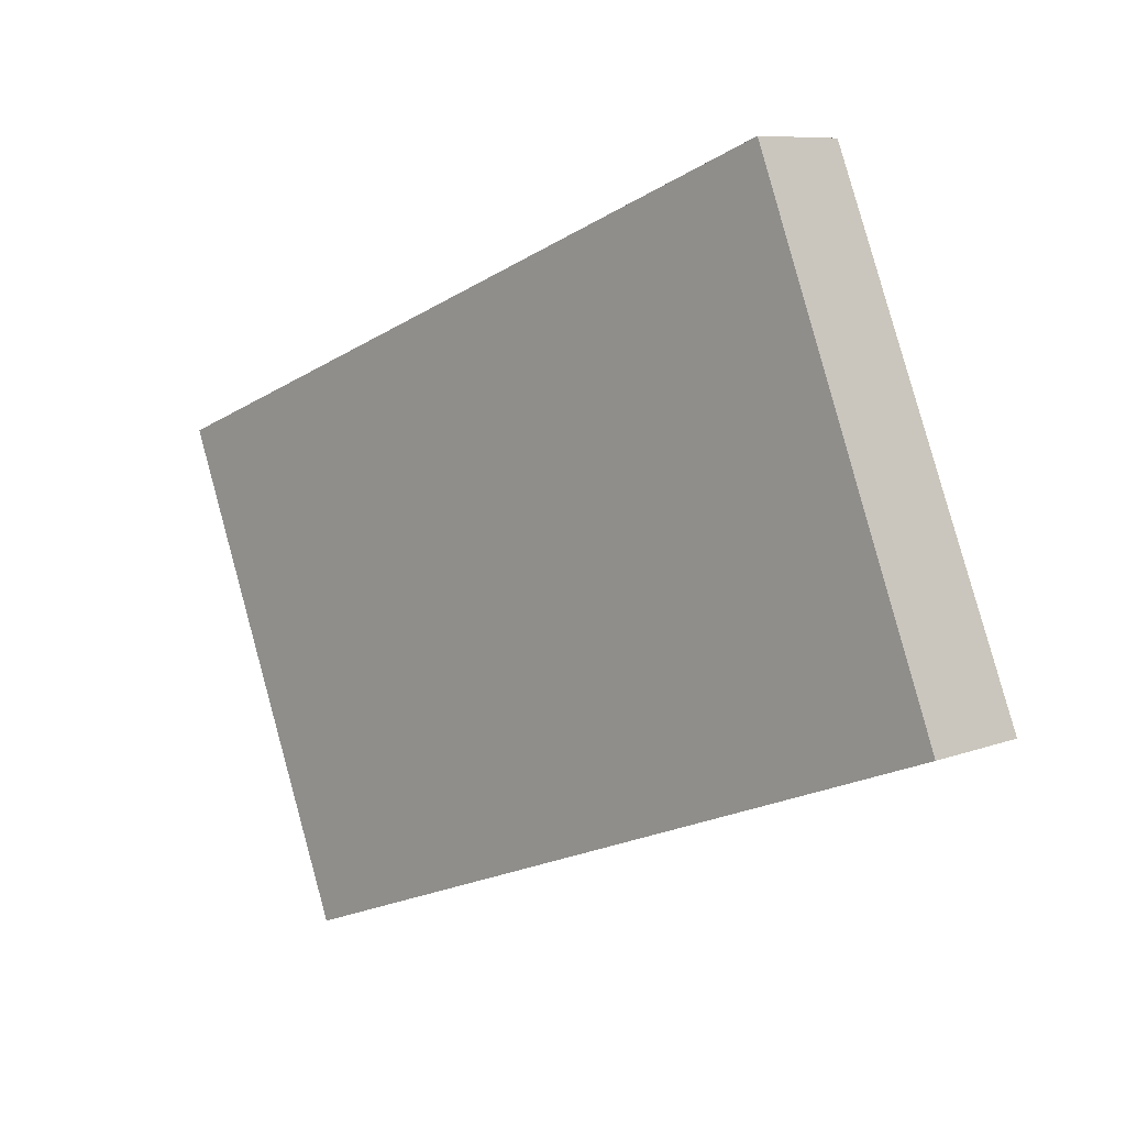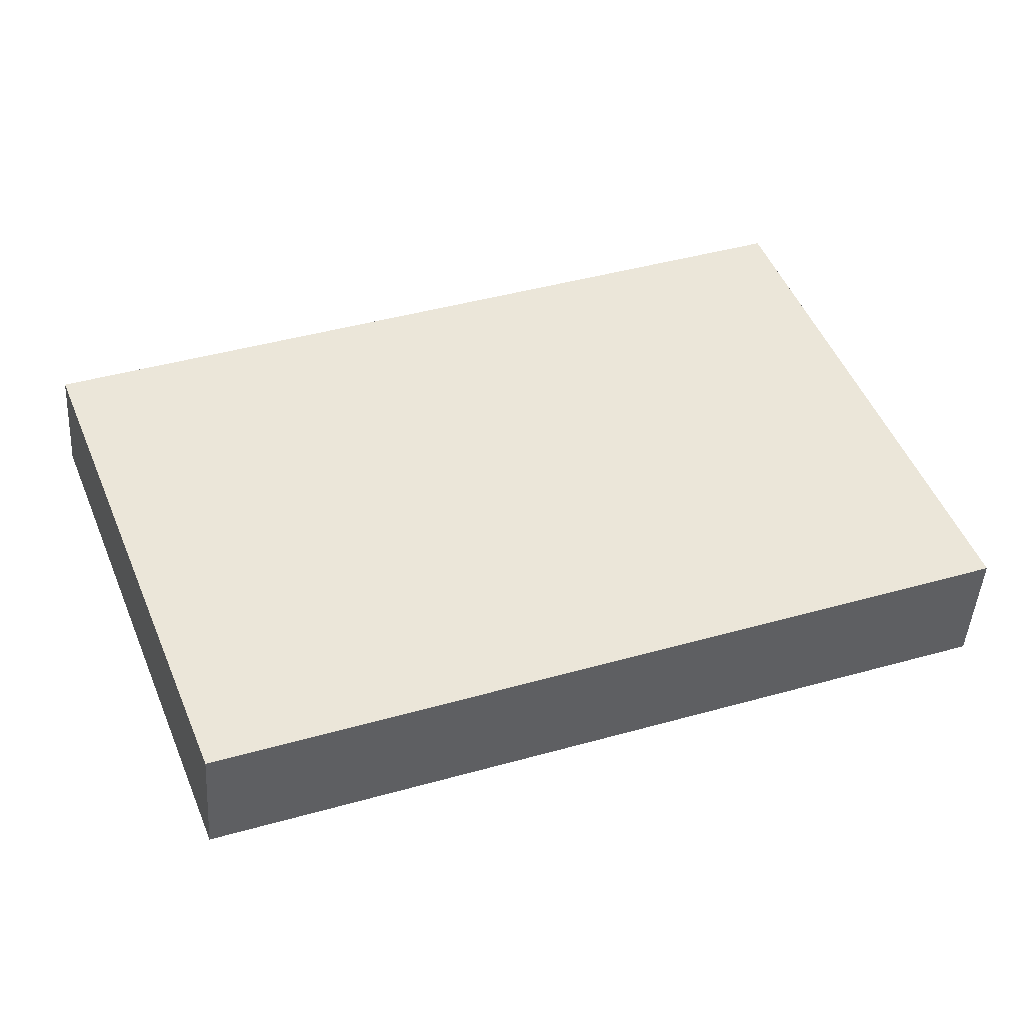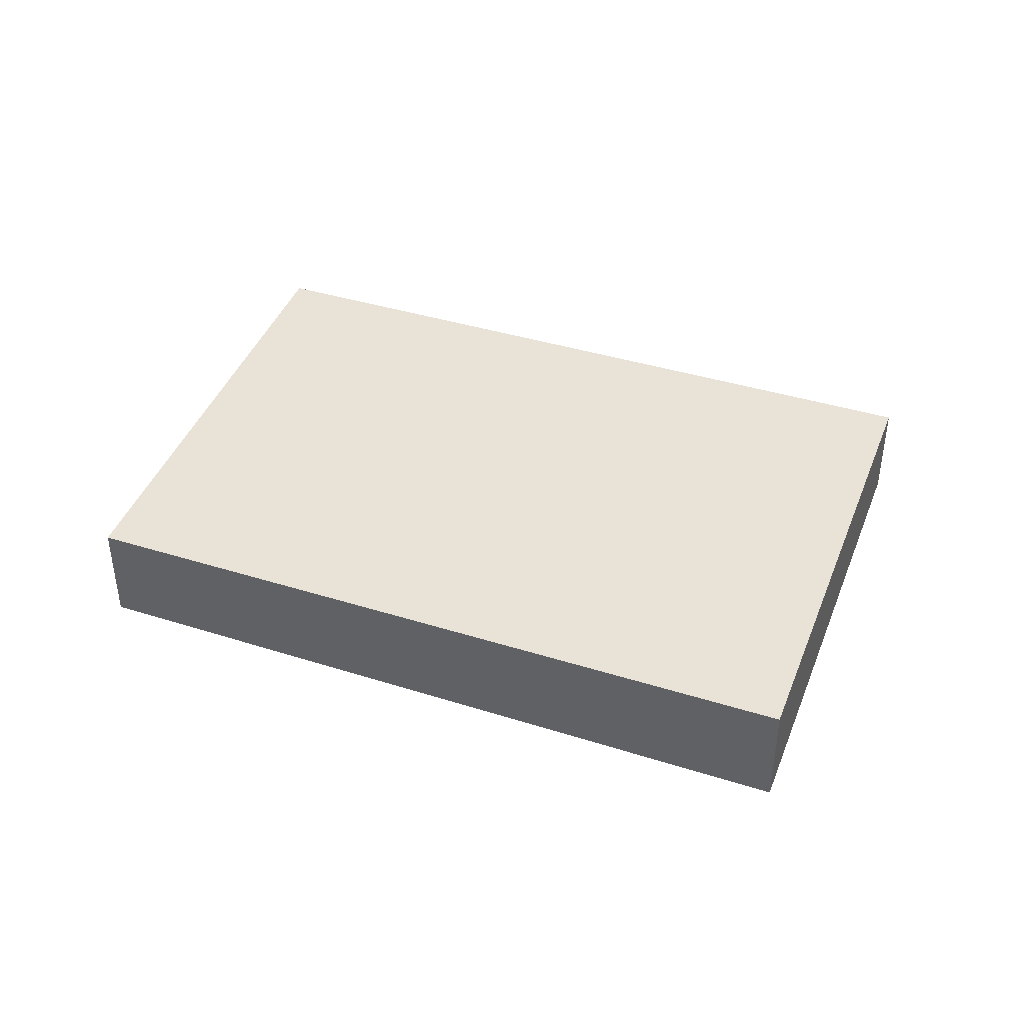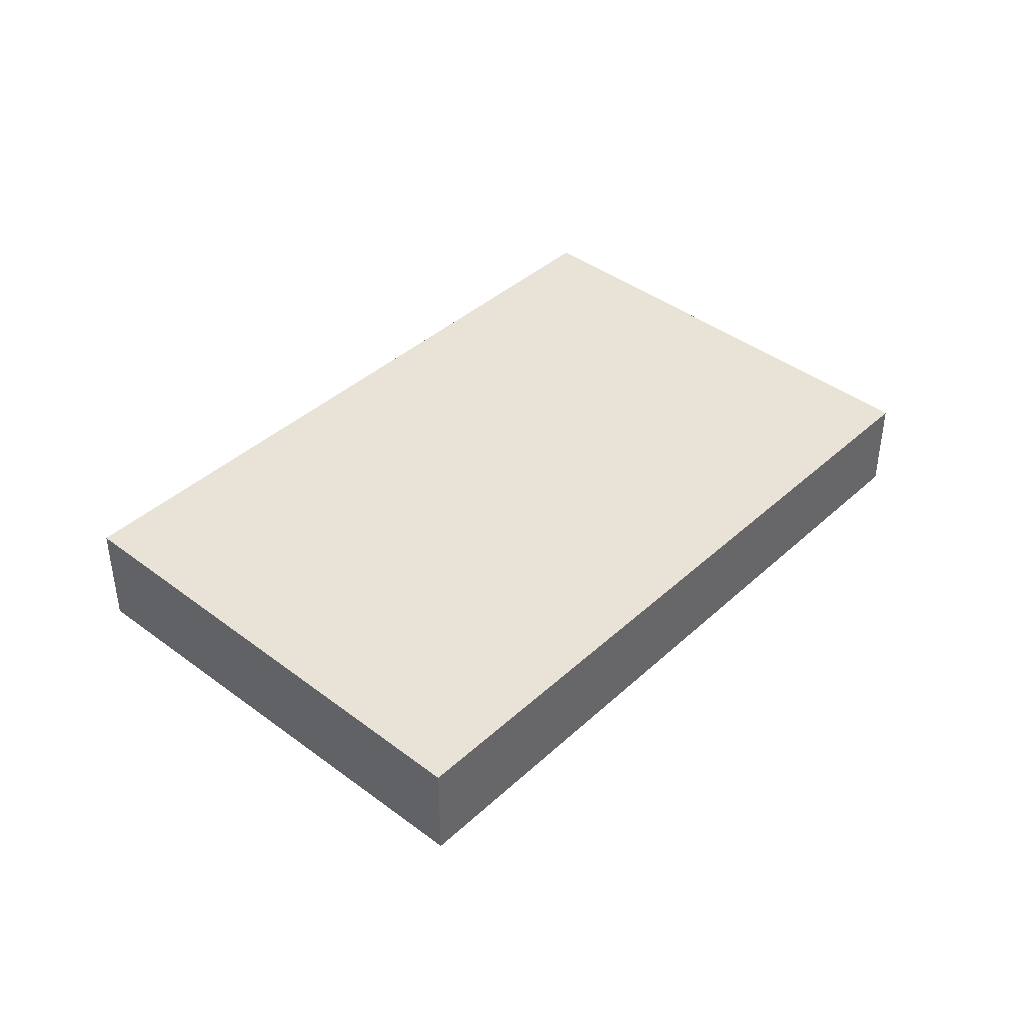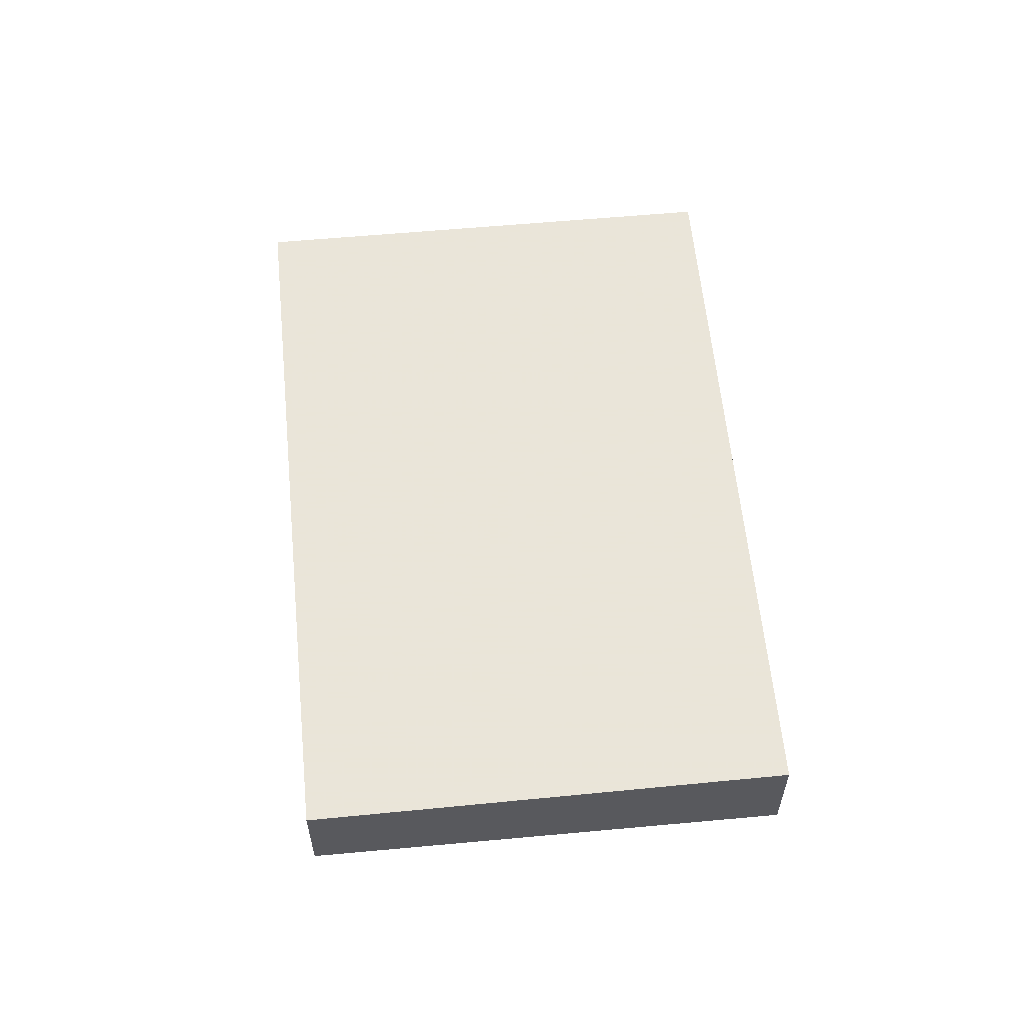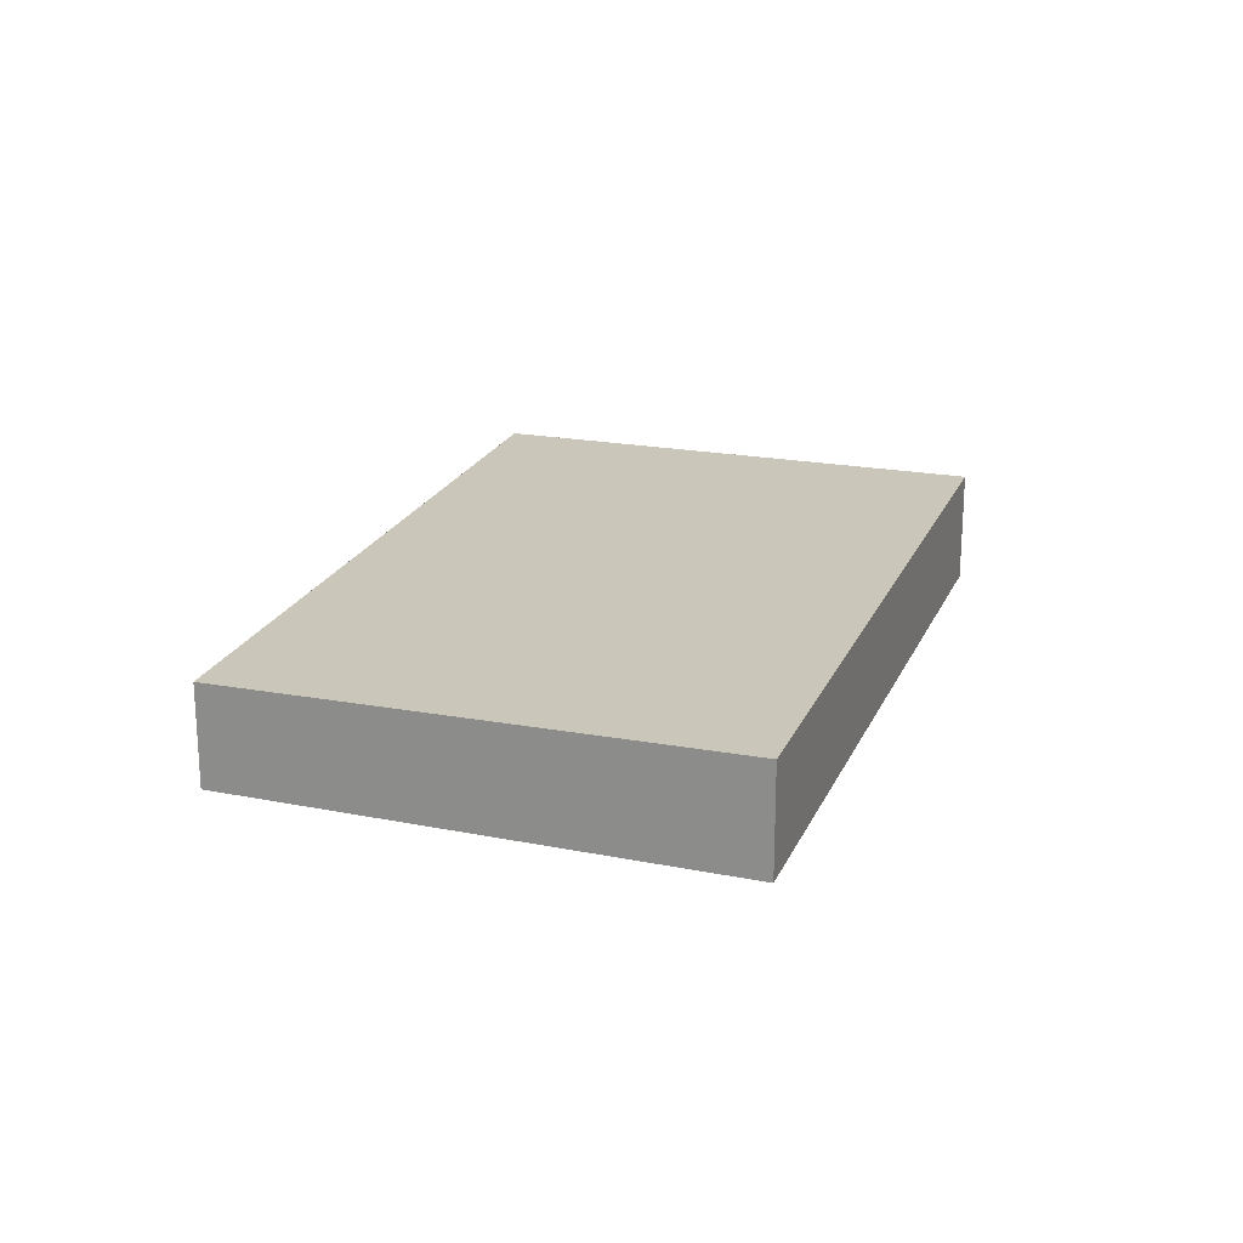
<metadata>
{"format":"obj","ext":"obj","renderer":"f3d","projection":"perspective","resolution":1024,"background":"white","views":[{"elev":8.2,"azim":43.5,"up":"+Y"},{"elev":-44.7,"azim":-3.5,"up":"+Y"},{"elev":41.9,"azim":41.4,"up":"+Z"},{"elev":41.5,"azim":153.6,"up":"+Z"},{"elev":58.6,"azim":-74.5,"up":"+Z"},{"elev":21.1,"azim":-50.6,"up":"+Z"}]}
</metadata>
<code>
v -1958 -168.2 -0.4081
v -1957 -170.1 -0.4412
v -1960 -171.2 -0.4223
v -1961 -169.3 -0.3896
v -1961 -169.5 -0.3931
v -1958 -168.4 -0.4122
v -1957 -170 -0.4404
v -1960 -171.1 -0.4219
v -1957 -170.1 -0.441
v -1957 -170.1 -0.4401
v -1958 -168.5 -0.4119
v -1960 -171 -0.425
v -1960 -171 -0.4246
v -1960 -169.4 -0.3959
v -1960 -171.1 -0.4226
v -1960 -171.1 -0.4223
v -1961 -169.5 -0.3936
v -1958 -168.2 -0.4079
v -1961 -169.2 -0.3923
v -1961 -169.3 -0.39
v -1958 -170.2 -0.4378
v -1958 -170.2 -0.4385
v -1958 -168.6 -0.4094
v -1959 -168.4 -0.4054
v -1959 -170.6 -0.4326
v -1959 -170.5 -0.432
v -1959 -168.9 -0.4036
v -1959 -168.7 -0.3998
v -1959 -170.8 -0.4279
v -1959 -170.8 -0.4285
v -1960 -169.2 -0.3993
v -1960 -169 -0.3956
v -1958 -168.4 -0.4122
v -1958 -168.2 -0.4081
v -1958 -168.2 0
v -1958 -168.4 5.551e-17
v -1957 -170.1 -0.441
v -1957 -170.1 -0.4412
v -1957 -170.1 -5.551e-17
v -1957 -170.1 5.551e-17
v -1960 -171.1 -0.4219
v -1960 -171.2 -0.4223
v -1960 -171.2 0
v -1960 -171.1 0
v -1961 -169.3 -0.39
v -1961 -169.3 -0.3896
v -1961 -169.3 0
v -1961 -169.3 0
v -1961 -169.3 -0.3896
v -1961 -169.5 -0.3931
v -1961 -169.5 0
v -1961 -169.3 0
v -1957 -170 -0.4404
v -1958 -168.4 -0.4122
v -1958 -168.4 5.551e-17
v -1957 -170 0
v -1957 -170.1 -0.4412
v -1957 -170 -0.4404
v -1957 -170 0
v -1957 -170.1 -5.551e-17
v -1961 -169.5 -0.3931
v -1960 -171.1 -0.4219
v -1960 -171.1 0
v -1961 -169.5 0
v -1958 -170.2 -0.4385
v -1957 -170.1 -0.441
v -1957 -170.1 5.551e-17
v -1958 -170.2 0
v -1960 -171.1 -0.4226
v -1960 -171 -0.425
v -1960 -171 0
v -1960 -171.1 0
v -1960 -171.2 -0.4223
v -1960 -171.1 -0.4226
v -1960 -171.1 0
v -1960 -171.2 0
v -1958 -168.2 -0.4081
v -1958 -168.2 -0.4079
v -1958 -168.2 0
v -1958 -168.2 0
v -1960 -169 -0.3956
v -1961 -169.2 -0.3923
v -1961 -169.2 0
v -1960 -169 0
v -1961 -169.2 -0.3923
v -1961 -169.3 -0.39
v -1961 -169.3 0
v -1961 -169.2 0
v -1959 -170.6 -0.4326
v -1958 -170.2 -0.4385
v -1958 -170.2 0
v -1959 -170.6 0
v -1958 -168.2 -0.4079
v -1959 -168.4 -0.4054
v -1959 -168.4 0
v -1958 -168.2 0
v -1959 -170.8 -0.4285
v -1959 -170.6 -0.4326
v -1959 -170.6 0
v -1959 -170.8 -5.551e-17
v -1959 -168.4 -0.4054
v -1959 -168.7 -0.3998
v -1959 -168.7 0
v -1959 -168.4 0
v -1960 -171 -0.425
v -1959 -170.8 -0.4285
v -1959 -170.8 -5.551e-17
v -1960 -171 0
v -1959 -168.7 -0.3998
v -1960 -169 -0.3956
v -1960 -169 0
v -1959 -168.7 0
v -1958 -168.2 0
v -1957 -170.1 0
v -1960 -171.2 0
v -1961 -169.3 0
f 11 6 7 10
f 18 1 6 11
f 10 7 2 9
f 26 21 22 25
f 27 23 21 26
f 16 13 12 15
f 17 14 13 16
f 15 3 8 16
f 16 8 5 17
f 28 24 23 27
f 20 19 14 17
f 17 5 4 20
f 21 10 9 22
f 23 11 10 21
f 24 18 11 23
f 30 12 13 29
f 29 13 14 31
f 31 14 19 32
f 29 26 25 30
f 31 27 26 29
f 32 28 27 31
f 34 35 36 33
f 38 39 40 37
f 42 43 44 41
f 46 47 48 45
f 50 51 52 49
f 54 55 56 53
f 58 59 60 57
f 62 63 64 61
f 66 67 68 65
f 70 71 72 69
f 74 75 76 73
f 78 79 80 77
f 82 83 84 81
f 86 87 88 85
f 90 91 92 89
f 94 95 96 93
f 98 99 100 97
f 102 103 104 101
f 106 107 108 105
f 110 111 112 109
f 114 115 116 113

</code>
